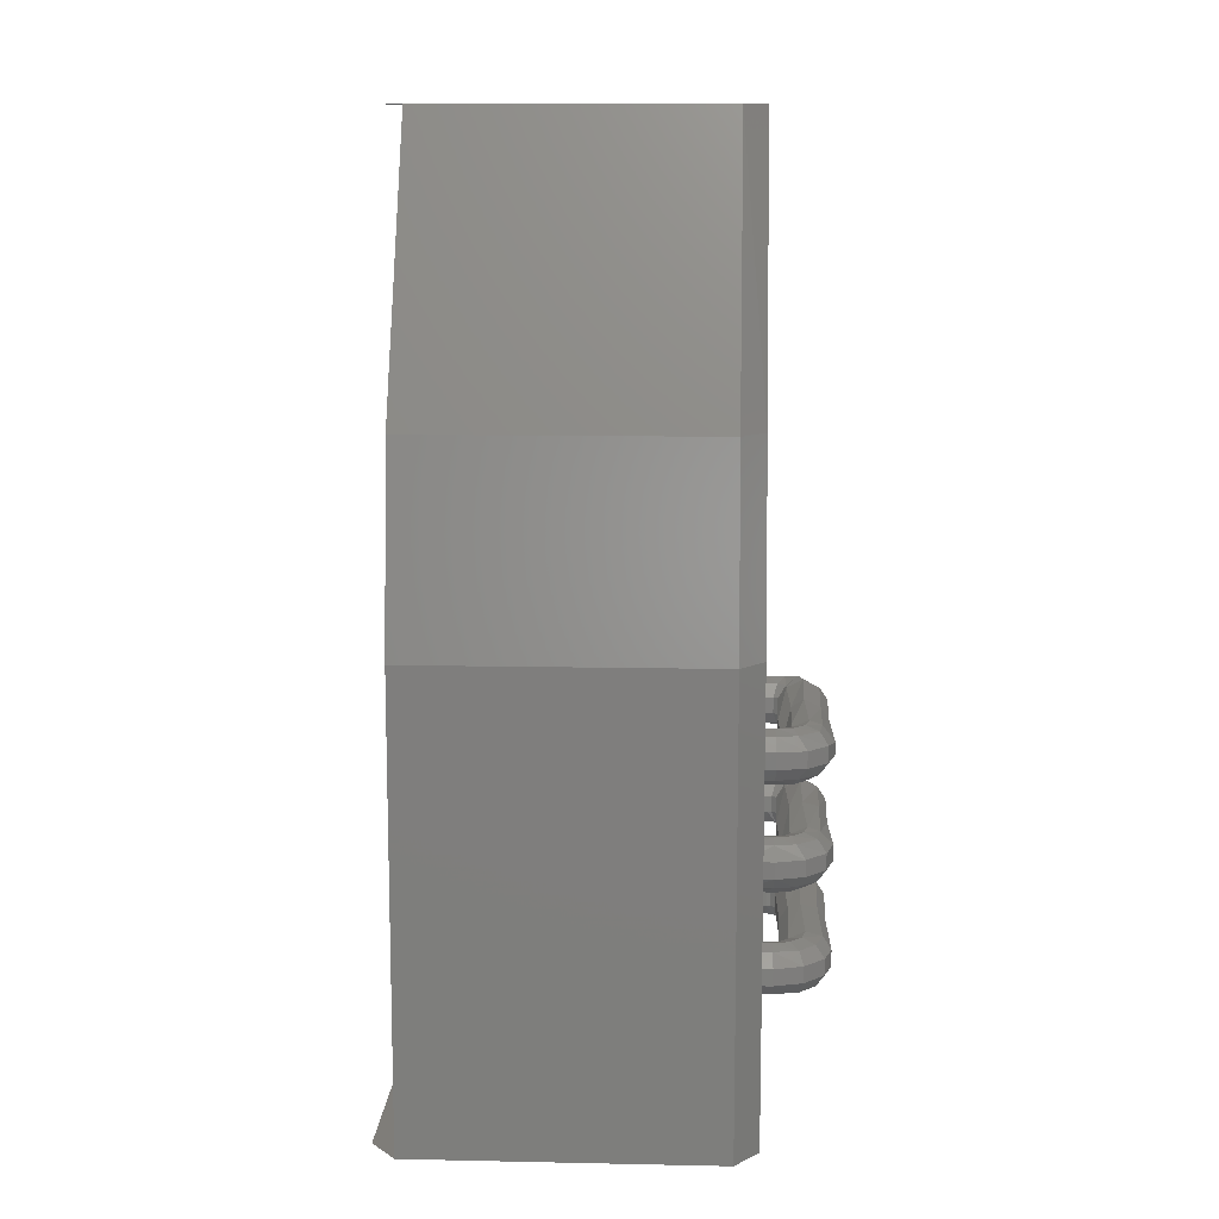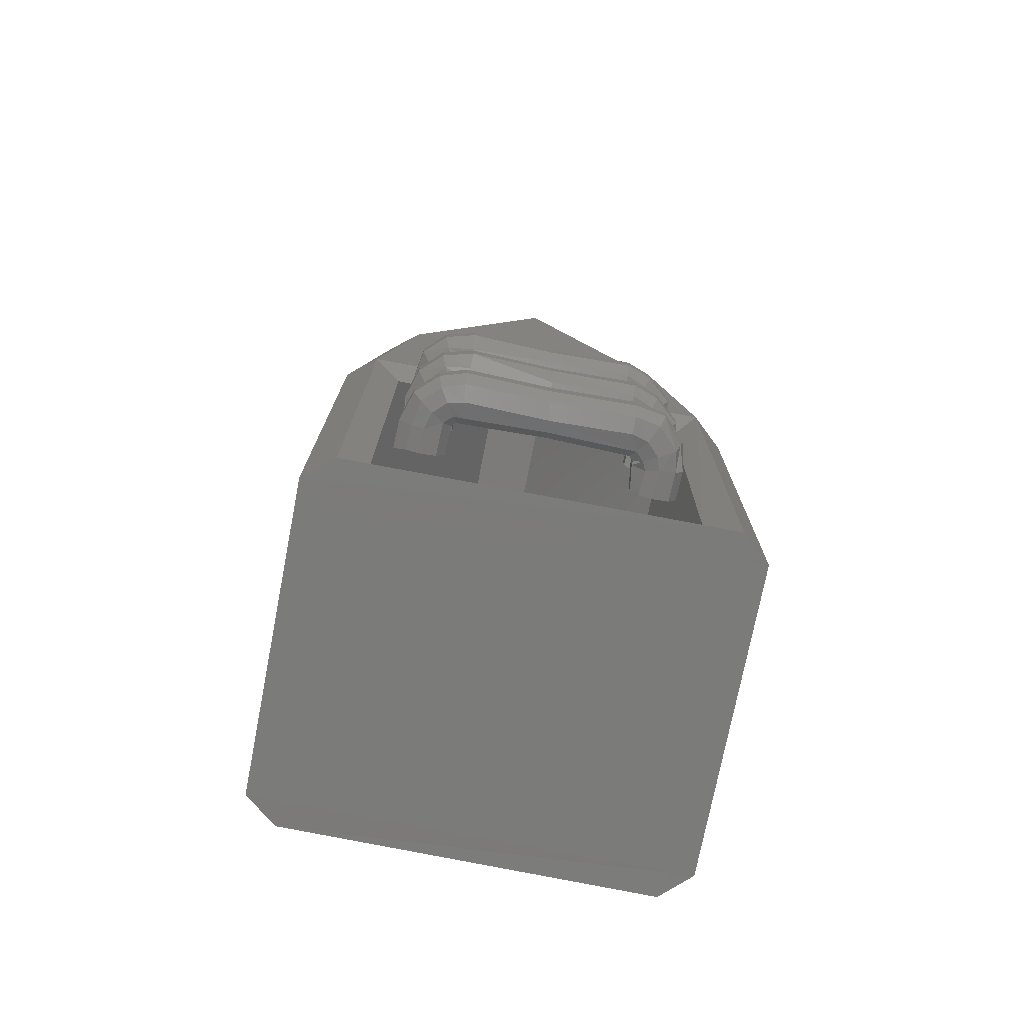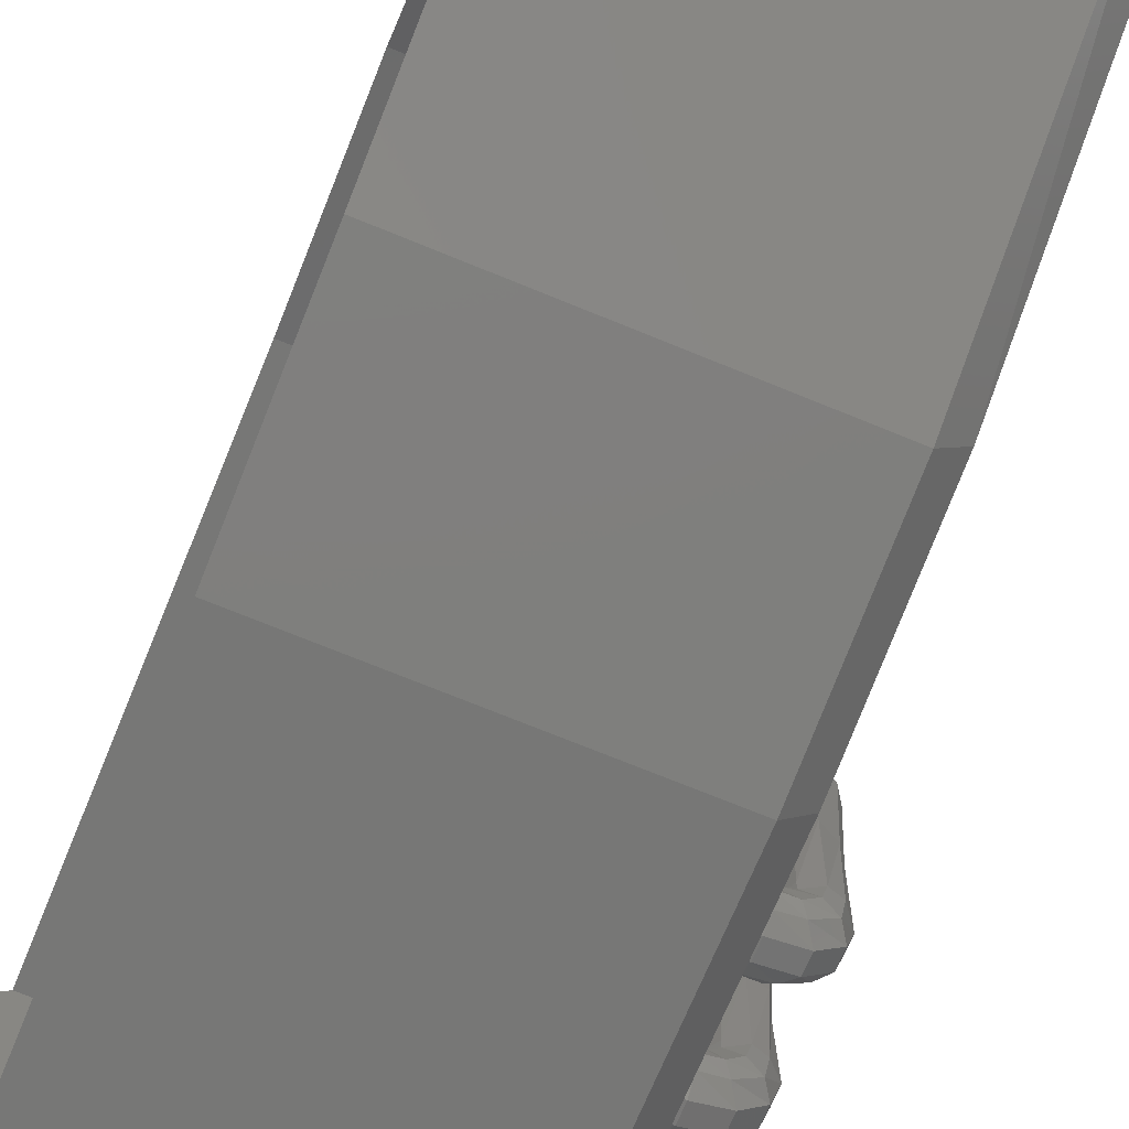
<metadata>
{"format":"stl","ext":"stl","renderer":"f3d","projection":"perspective","resolution":1024,"background":"white","views":[{"elev":11.6,"azim":-178.7,"up":"+Y"},{"elev":-74.5,"azim":-102.5,"up":"+Y"},{"elev":-68.4,"azim":157.8,"up":"+Z"}]}
</metadata>
<code>
# stl→obj: 358 verts, 641 faces
v 4.62 3.445 -1.545
v 4.61 3.43 -1.645
v 4.61 3.43 -1.545
v 4.595 3.425 -1.645
v 4.59 3.425 -1.55
v 4.575 3.43 -1.65
v 4.57 3.43 -1.55
v 4.565 3.445 -1.65
v 4.56 3.445 -1.55
v 4.565 3.465 -1.65
v 4.56 3.465 -1.55
v 4.575 3.48 -1.65
v 4.57 3.48 -1.55
v 4.595 3.485 -1.645
v 4.59 3.485 -1.545
v 4.61 3.48 -1.645
v 4.61 3.48 -1.545
v 4.62 3.465 -1.645
v 4.62 3.465 -1.545
v 4.62 3.445 -1.645
v 4.625 3.445 -1.54
v 4.61 3.43 -1.54
v 4.62 3.43 -1.53
v 4.595 3.425 -1.53
v 4.61 3.425 -1.515
v 4.575 3.43 -1.52
v 4.6 3.43 -1.495
v 4.565 3.445 -1.515
v 4.595 3.445 -1.49
v 4.565 3.465 -1.515
v 4.595 3.465 -1.485
v 4.575 3.48 -1.52
v 4.6 3.48 -1.495
v 4.595 3.485 -1.53
v 4.61 3.485 -1.515
v 4.61 3.48 -1.54
v 4.62 3.48 -1.53
v 4.625 3.465 -1.54
v 4.63 3.445 -1.54
v 4.63 3.43 -1.525
v 4.625 3.425 -1.51
v 4.625 3.43 -1.49
v 4.625 3.445 -1.48
v 4.625 3.465 -1.48
v 4.625 3.48 -1.49
v 4.63 3.485 -1.51
v 4.63 3.48 -1.525
v 4.63 3.465 -1.54
v 4.66 3.43 -1.525
v 4.66 3.445 -1.535
v 4.66 3.465 -1.535
v 4.66 3.48 -1.525
v 4.66 3.485 -1.505
v 4.66 3.48 -1.49
v 4.66 3.465 -1.48
v 4.66 3.445 -1.48
v 4.66 3.43 -1.49
v 4.66 3.425 -1.51
v 4.595 3.425 -1.745
v 4.615 3.43 -1.745
v 4.625 3.445 -1.745
v 4.625 3.465 -1.745
v 4.615 3.48 -1.745
v 4.595 3.485 -1.745
v 4.575 3.48 -1.745
v 4.565 3.465 -1.75
v 4.565 3.445 -1.75
v 4.575 3.43 -1.75
v 4.6 3.425 -1.765
v 4.585 3.43 -1.775
v 4.575 3.445 -1.78
v 4.575 3.465 -1.78
v 4.585 3.48 -1.775
v 4.6 3.485 -1.765
v 4.615 3.48 -1.755
v 4.625 3.465 -1.75
v 4.625 3.445 -1.75
v 4.615 3.43 -1.755
v 4.615 3.425 -1.78
v 4.625 3.43 -1.765
v 4.63 3.445 -1.755
v 4.63 3.465 -1.755
v 4.625 3.48 -1.765
v 4.615 3.485 -1.78
v 4.605 3.48 -1.795
v 4.6 3.465 -1.805
v 4.6 3.445 -1.805
v 4.605 3.43 -1.795
v 4.635 3.43 -1.8
v 4.635 3.425 -1.785
v 4.635 3.43 -1.765
v 4.635 3.445 -1.755
v 4.635 3.465 -1.755
v 4.635 3.48 -1.765
v 4.635 3.485 -1.785
v 4.635 3.48 -1.8
v 4.635 3.465 -1.815
v 4.635 3.445 -1.815
v 4.665 3.425 -1.785
v 4.665 3.43 -1.8
v 4.67 3.445 -1.815
v 4.67 3.465 -1.815
v 4.665 3.48 -1.8
v 4.665 3.485 -1.785
v 4.665 3.48 -1.765
v 4.665 3.465 -1.755
v 4.665 3.445 -1.755
v 4.665 3.43 -1.765
v 4.66 3.565 -1.475
v 4.625 3.565 -1.48
v 4.66 3.585 -1.475
v 4.625 3.585 -1.48
v 4.66 3.6 -1.49
v 4.63 3.6 -1.49
v 4.66 3.61 -1.505
v 4.63 3.61 -1.505
v 4.66 3.6 -1.525
v 4.63 3.6 -1.525
v 4.66 3.585 -1.535
v 4.63 3.585 -1.535
v 4.66 3.565 -1.535
v 4.63 3.565 -1.535
v 4.66 3.55 -1.525
v 4.63 3.55 -1.525
v 4.66 3.545 -1.505
v 4.63 3.545 -1.51
v 4.66 3.55 -1.49
v 4.63 3.55 -1.49
v 4.595 3.565 -1.485
v 4.6 3.55 -1.495
v 4.61 3.545 -1.51
v 4.62 3.55 -1.53
v 4.625 3.565 -1.535
v 4.625 3.585 -1.535
v 4.62 3.6 -1.525
v 4.61 3.61 -1.51
v 4.6 3.6 -1.495
v 4.595 3.585 -1.485
v 4.57 3.565 -1.515
v 4.57 3.585 -1.515
v 4.58 3.6 -1.52
v 4.595 3.61 -1.53
v 4.61 3.6 -1.535
v 4.62 3.585 -1.54
v 4.62 3.565 -1.54
v 4.61 3.55 -1.535
v 4.595 3.545 -1.53
v 4.58 3.55 -1.52
v 4.56 3.565 -1.545
v 4.56 3.585 -1.545
v 4.57 3.6 -1.545
v 4.59 3.61 -1.545
v 4.61 3.6 -1.545
v 4.62 3.585 -1.545
v 4.62 3.565 -1.545
v 4.61 3.55 -1.545
v 4.59 3.545 -1.545
v 4.57 3.55 -1.545
v 4.565 3.585 -1.645
v 4.575 3.605 -1.645
v 4.595 3.61 -1.645
v 4.61 3.605 -1.645
v 4.625 3.585 -1.645
v 4.625 3.57 -1.645
v 4.61 3.55 -1.645
v 4.595 3.545 -1.645
v 4.575 3.55 -1.645
v 4.565 3.57 -1.645
v 4.58 3.605 -1.745
v 4.565 3.59 -1.745
v 4.565 3.57 -1.745
v 4.58 3.555 -1.745
v 4.595 3.545 -1.745
v 4.615 3.555 -1.745
v 4.625 3.57 -1.745
v 4.625 3.59 -1.745
v 4.615 3.605 -1.745
v 4.595 3.61 -1.745
v 4.585 3.605 -1.775
v 4.575 3.59 -1.78
v 4.575 3.57 -1.78
v 4.585 3.555 -1.775
v 4.6 3.545 -1.765
v 4.615 3.555 -1.755
v 4.625 3.57 -1.75
v 4.625 3.59 -1.75
v 4.615 3.605 -1.755
v 4.6 3.61 -1.765
v 4.61 3.605 -1.795
v 4.615 3.61 -1.78
v 4.625 3.605 -1.765
v 4.63 3.59 -1.755
v 4.63 3.57 -1.755
v 4.625 3.555 -1.765
v 4.615 3.545 -1.78
v 4.61 3.555 -1.795
v 4.6 3.57 -1.805
v 4.6 3.59 -1.805
v 4.635 3.605 -1.8
v 4.635 3.61 -1.785
v 4.635 3.605 -1.765
v 4.635 3.59 -1.755
v 4.635 3.57 -1.755
v 4.635 3.555 -1.765
v 4.635 3.545 -1.785
v 4.635 3.555 -1.8
v 4.635 3.57 -1.815
v 4.635 3.59 -1.815
v 4.67 3.605 -1.8
v 4.665 3.61 -1.78
v 4.665 3.605 -1.765
v 4.665 3.585 -1.75
v 4.665 3.57 -1.75
v 4.665 3.555 -1.765
v 4.665 3.545 -1.78
v 4.67 3.555 -1.8
v 4.67 3.57 -1.81
v 4.67 3.59 -1.81
v 4.66 3.69 -1.475
v 4.63 3.69 -1.475
v 4.66 3.71 -1.475
v 4.63 3.71 -1.475
v 4.66 3.725 -1.485
v 4.63 3.725 -1.49
v 4.66 3.73 -1.505
v 4.63 3.73 -1.505
v 4.66 3.725 -1.525
v 4.63 3.725 -1.525
v 4.66 3.71 -1.535
v 4.63 3.71 -1.535
v 4.66 3.69 -1.535
v 4.63 3.69 -1.535
v 4.66 3.675 -1.525
v 4.63 3.675 -1.525
v 4.66 3.67 -1.505
v 4.63 3.67 -1.505
v 4.66 3.675 -1.49
v 4.63 3.675 -1.49
v 4.595 3.71 -1.485
v 4.6 3.725 -1.495
v 4.61 3.73 -1.51
v 4.62 3.725 -1.525
v 4.625 3.71 -1.535
v 4.625 3.69 -1.535
v 4.62 3.675 -1.525
v 4.61 3.67 -1.51
v 4.6 3.675 -1.495
v 4.595 3.69 -1.485
v 4.57 3.71 -1.515
v 4.58 3.725 -1.52
v 4.595 3.735 -1.525
v 4.61 3.725 -1.535
v 4.62 3.71 -1.54
v 4.62 3.69 -1.54
v 4.61 3.675 -1.535
v 4.595 3.67 -1.525
v 4.58 3.675 -1.52
v 4.57 3.69 -1.515
v 4.56 3.71 -1.545
v 4.57 3.725 -1.545
v 4.59 3.735 -1.545
v 4.61 3.725 -1.545
v 4.62 3.71 -1.545
v 4.62 3.69 -1.545
v 4.61 3.675 -1.545
v 4.59 3.67 -1.545
v 4.57 3.675 -1.545
v 4.56 3.69 -1.545
v 4.575 3.725 -1.645
v 4.595 3.735 -1.645
v 4.61 3.725 -1.645
v 4.625 3.71 -1.645
v 4.625 3.69 -1.645
v 4.61 3.675 -1.645
v 4.595 3.67 -1.645
v 4.575 3.675 -1.645
v 4.565 3.69 -1.645
v 4.565 3.71 -1.645
v 4.595 3.735 -1.745
v 4.615 3.73 -1.745
v 4.625 3.71 -1.745
v 4.625 3.695 -1.745
v 4.615 3.675 -1.745
v 4.595 3.67 -1.745
v 4.58 3.675 -1.745
v 4.565 3.695 -1.745
v 4.565 3.71 -1.745
v 4.58 3.73 -1.745
v 4.615 3.73 -1.755
v 4.625 3.71 -1.75
v 4.625 3.695 -1.75
v 4.615 3.675 -1.755
v 4.6 3.67 -1.765
v 4.585 3.68 -1.775
v 4.575 3.695 -1.78
v 4.575 3.715 -1.78
v 4.585 3.73 -1.775
v 4.6 3.735 -1.765
v 4.625 3.73 -1.76
v 4.63 3.71 -1.755
v 4.63 3.695 -1.755
v 4.625 3.675 -1.765
v 4.615 3.67 -1.78
v 4.61 3.68 -1.795
v 4.6 3.695 -1.805
v 4.6 3.715 -1.805
v 4.61 3.73 -1.795
v 4.615 3.735 -1.78
v 4.635 3.73 -1.765
v 4.635 3.71 -1.75
v 4.635 3.695 -1.755
v 4.635 3.675 -1.765
v 4.635 3.67 -1.78
v 4.635 3.68 -1.8
v 4.635 3.695 -1.81
v 4.635 3.715 -1.81
v 4.635 3.73 -1.8
v 4.635 3.735 -1.78
v 4.665 3.73 -1.765
v 4.67 3.735 -1.78
v 4.67 3.73 -1.8
v 4.67 3.715 -1.81
v 4.67 3.695 -1.81
v 4.67 3.68 -1.8
v 4.67 3.67 -1.78
v 4.665 3.675 -1.765
v 4.665 3.695 -1.75
v 4.665 3.71 -1.75
v 4.635 3.83 -1.425
v 4.655 3.785 -1.455
v 4.65 3.83 -1.865
v 4.665 3.79 -1.83
v 4.65 3.27 -1.87
v 4.665 3.31 -1.835
v 4.635 3.265 -1.425
v 4.655 3.31 -1.46
v 5.05 4.415 -1.59
v 5.045 4.065 -1.42
v 4.675 4.415 -1.6
v 4.67 4.065 -1.43
v 4.645 4.415 -1.64
v 4.64 4.065 -1.465
v 4.65 4.07 -1.82
v 4.675 4.415 -1.68
v 4.68 4.07 -1.855
v 5.05 4.415 -1.67
v 5.055 4.07 -1.845
v 5.055 3.83 -1.89
v 4.68 3.83 -1.9
v 5.08 4.415 -1.63
v 4.67 3.83 -1.385
v 5.04 3.825 -1.375
v 4.68 3.27 -1.905
v 5.055 3.27 -1.895
v 5.04 3.265 -1.38
v 5.085 3.27 -1.855
v 5.075 3.265 -1.415
v 4.665 3.265 -1.39
f 1 2 3
f 2 3 4
f 3 4 5
f 4 5 6
f 5 6 7
f 6 7 8
f 7 8 9
f 8 9 10
f 9 10 11
f 10 11 12
f 11 12 13
f 12 13 14
f 13 14 15
f 14 15 16
f 15 16 17
f 16 17 18
f 17 18 19
f 18 19 20
f 19 20 1
f 20 1 2
f 1 21 22
f 21 22 23
f 22 23 24
f 23 24 25
f 24 25 26
f 25 26 27
f 26 27 28
f 27 28 29
f 28 29 30
f 29 30 31
f 30 31 32
f 31 32 33
f 32 33 34
f 33 34 35
f 34 35 36
f 35 36 37
f 36 37 19
f 37 19 38
f 19 38 1
f 38 1 21
f 21 39 23
f 39 23 40
f 23 40 25
f 40 25 41
f 25 41 27
f 41 27 42
f 27 42 29
f 42 29 43
f 29 43 31
f 43 31 44
f 31 44 33
f 44 33 45
f 33 45 35
f 45 35 46
f 35 46 37
f 46 37 47
f 37 47 38
f 47 38 48
f 38 48 21
f 48 21 39
f 40 49 39
f 49 39 50
f 39 50 48
f 50 48 51
f 48 51 47
f 51 47 52
f 47 52 46
f 52 46 53
f 46 53 45
f 53 45 54
f 45 54 44
f 54 44 55
f 44 55 43
f 55 43 56
f 43 56 42
f 56 42 57
f 42 57 41
f 57 41 58
f 41 58 40
f 58 40 49
f 4 59 2
f 59 2 60
f 2 60 20
f 60 20 61
f 20 61 18
f 61 18 62
f 18 62 16
f 62 16 63
f 16 63 14
f 63 14 64
f 14 64 12
f 64 12 65
f 12 65 10
f 65 10 66
f 10 66 8
f 66 8 67
f 8 67 6
f 67 6 68
f 6 68 4
f 68 4 59
f 60 69 59
f 69 59 70
f 59 70 68
f 70 68 71
f 68 71 67
f 71 67 72
f 67 72 66
f 72 66 73
f 66 73 65
f 73 65 74
f 65 74 64
f 74 64 75
f 64 75 63
f 75 63 76
f 63 76 62
f 76 62 77
f 62 77 61
f 77 61 78
f 61 78 60
f 78 60 69
f 69 79 78
f 79 78 80
f 78 80 77
f 80 77 81
f 77 81 76
f 81 76 82
f 76 82 75
f 82 75 83
f 75 83 74
f 83 74 84
f 74 84 73
f 84 73 85
f 73 85 72
f 85 72 86
f 72 86 71
f 86 71 87
f 71 87 70
f 87 70 88
f 70 88 69
f 88 69 79
f 88 89 79
f 89 79 90
f 79 90 80
f 90 80 91
f 80 91 81
f 91 81 92
f 81 92 82
f 92 82 93
f 82 93 83
f 93 83 94
f 83 94 84
f 94 84 95
f 84 95 85
f 95 85 96
f 85 96 86
f 96 86 97
f 86 97 87
f 97 87 98
f 87 98 88
f 98 88 89
f 90 99 89
f 99 89 100
f 89 100 98
f 100 98 101
f 98 101 97
f 101 97 102
f 97 102 96
f 102 96 103
f 96 103 95
f 103 95 104
f 95 104 94
f 104 94 105
f 94 105 93
f 105 93 106
f 93 106 92
f 106 92 107
f 92 107 91
f 107 91 108
f 91 108 90
f 108 90 99
f 109 110 111
f 110 111 112
f 111 112 113
f 112 113 114
f 113 114 115
f 114 115 116
f 115 116 117
f 116 117 118
f 117 118 119
f 118 119 120
f 119 120 121
f 120 121 122
f 121 122 123
f 122 123 124
f 123 124 125
f 124 125 126
f 125 126 127
f 126 127 128
f 127 128 109
f 128 109 110
f 110 129 128
f 129 128 130
f 128 130 126
f 130 126 131
f 126 131 124
f 131 124 132
f 124 132 122
f 132 122 133
f 122 133 120
f 133 120 134
f 120 134 118
f 134 118 135
f 118 135 116
f 135 116 136
f 116 136 114
f 136 114 137
f 114 137 112
f 137 112 138
f 112 138 110
f 138 110 129
f 130 139 129
f 139 129 140
f 129 140 138
f 140 138 141
f 138 141 137
f 141 137 142
f 137 142 136
f 142 136 143
f 136 143 135
f 143 135 144
f 135 144 134
f 144 134 145
f 134 145 133
f 145 133 146
f 133 146 132
f 146 132 147
f 132 147 131
f 147 131 148
f 131 148 130
f 148 130 139
f 148 149 139
f 149 139 150
f 139 150 140
f 150 140 151
f 140 151 141
f 151 141 152
f 141 152 142
f 152 142 153
f 142 153 143
f 153 143 154
f 143 154 144
f 154 144 155
f 144 155 145
f 155 145 156
f 145 156 146
f 156 146 157
f 146 157 147
f 157 147 158
f 147 158 148
f 158 148 149
f 149 159 150
f 159 150 160
f 150 160 151
f 160 151 161
f 151 161 152
f 161 152 162
f 152 162 153
f 162 153 163
f 153 163 154
f 163 154 164
f 154 164 155
f 164 155 165
f 155 165 156
f 165 156 166
f 156 166 157
f 166 157 167
f 157 167 158
f 167 158 168
f 158 168 149
f 168 149 159
f 160 169 159
f 169 159 170
f 159 170 168
f 170 168 171
f 168 171 167
f 171 167 172
f 167 172 166
f 172 166 173
f 166 173 165
f 173 165 174
f 165 174 164
f 174 164 175
f 164 175 163
f 175 163 176
f 163 176 162
f 176 162 177
f 162 177 161
f 177 161 178
f 161 178 160
f 178 160 169
f 169 179 170
f 179 170 180
f 170 180 171
f 180 171 181
f 171 181 172
f 181 172 182
f 172 182 173
f 182 173 183
f 173 183 174
f 183 174 184
f 174 184 175
f 184 175 185
f 175 185 176
f 185 176 186
f 176 186 177
f 186 177 187
f 177 187 178
f 187 178 188
f 178 188 169
f 188 169 179
f 180 189 179
f 189 179 190
f 179 190 188
f 190 188 191
f 188 191 187
f 191 187 192
f 187 192 186
f 192 186 193
f 186 193 185
f 193 185 194
f 185 194 184
f 194 184 195
f 184 195 183
f 195 183 196
f 183 196 182
f 196 182 197
f 182 197 181
f 197 181 198
f 181 198 180
f 198 180 189
f 198 199 189
f 199 189 200
f 189 200 190
f 200 190 201
f 190 201 191
f 201 191 202
f 191 202 192
f 202 192 203
f 192 203 193
f 203 193 204
f 193 204 194
f 204 194 205
f 194 205 195
f 205 195 206
f 195 206 196
f 206 196 207
f 196 207 197
f 207 197 208
f 197 208 198
f 208 198 199
f 199 209 200
f 209 200 210
f 200 210 201
f 210 201 211
f 201 211 202
f 211 202 212
f 202 212 203
f 212 203 213
f 203 213 204
f 213 204 214
f 204 214 205
f 214 205 215
f 205 215 206
f 215 206 216
f 206 216 207
f 216 207 217
f 207 217 208
f 217 208 218
f 208 218 199
f 218 199 209
f 219 220 221
f 220 221 222
f 221 222 223
f 222 223 224
f 223 224 225
f 224 225 226
f 225 226 227
f 226 227 228
f 227 228 229
f 228 229 230
f 229 230 231
f 230 231 232
f 231 232 233
f 232 233 234
f 233 234 235
f 234 235 236
f 235 236 237
f 236 237 238
f 237 238 219
f 238 219 220
f 220 239 222
f 239 222 240
f 222 240 224
f 240 224 241
f 224 241 226
f 241 226 242
f 226 242 228
f 242 228 243
f 228 243 230
f 243 230 244
f 230 244 232
f 244 232 245
f 232 245 234
f 245 234 246
f 234 246 236
f 246 236 247
f 236 247 238
f 247 238 248
f 238 248 220
f 248 220 239
f 248 249 239
f 249 239 250
f 239 250 240
f 250 240 251
f 240 251 241
f 251 241 252
f 241 252 242
f 252 242 253
f 242 253 243
f 253 243 254
f 243 254 244
f 254 244 255
f 244 255 245
f 255 245 256
f 245 256 246
f 256 246 257
f 246 257 247
f 257 247 258
f 247 258 248
f 258 248 249
f 258 259 249
f 259 249 260
f 249 260 250
f 260 250 261
f 250 261 251
f 261 251 262
f 251 262 252
f 262 252 263
f 252 263 253
f 263 253 264
f 253 264 254
f 264 254 265
f 254 265 255
f 265 255 266
f 255 266 256
f 266 256 267
f 256 267 257
f 267 257 268
f 257 268 258
f 268 258 259
f 259 269 260
f 269 260 270
f 260 270 261
f 270 261 271
f 261 271 262
f 271 262 272
f 262 272 263
f 272 263 273
f 263 273 264
f 273 264 274
f 264 274 265
f 274 265 275
f 265 275 266
f 275 266 276
f 266 276 267
f 276 267 277
f 267 277 268
f 277 268 278
f 268 278 259
f 278 259 269
f 269 279 270
f 279 270 280
f 270 280 271
f 280 271 281
f 271 281 272
f 281 272 282
f 272 282 273
f 282 273 283
f 273 283 274
f 283 274 284
f 274 284 275
f 284 275 285
f 275 285 276
f 285 276 286
f 276 286 277
f 286 277 287
f 277 287 278
f 287 278 288
f 278 288 269
f 288 269 279
f 279 289 280
f 289 280 290
f 280 290 281
f 290 281 291
f 281 291 282
f 291 282 292
f 282 292 283
f 292 283 293
f 283 293 284
f 293 284 294
f 284 294 285
f 294 285 295
f 285 295 286
f 295 286 296
f 286 296 287
f 296 287 297
f 287 297 288
f 297 288 298
f 288 298 279
f 298 279 289
f 298 299 289
f 299 289 300
f 289 300 290
f 300 290 301
f 290 301 291
f 301 291 302
f 291 302 292
f 302 292 303
f 292 303 293
f 303 293 304
f 293 304 294
f 304 294 305
f 294 305 295
f 305 295 306
f 295 306 296
f 306 296 307
f 296 307 297
f 307 297 308
f 297 308 298
f 308 298 299
f 308 309 299
f 309 299 310
f 299 310 300
f 310 300 311
f 300 311 301
f 311 301 312
f 301 312 302
f 312 302 313
f 302 313 303
f 313 303 314
f 303 314 304
f 314 304 315
f 304 315 305
f 315 305 316
f 305 316 306
f 316 306 317
f 306 317 307
f 317 307 318
f 307 318 308
f 318 308 309
f 310 319 309
f 319 309 320
f 309 320 318
f 320 318 321
f 318 321 317
f 321 317 322
f 317 322 316
f 322 316 323
f 316 323 315
f 323 315 324
f 315 324 314
f 324 314 325
f 314 325 313
f 325 313 326
f 313 326 312
f 326 312 327
f 312 327 311
f 327 311 328
f 311 328 310
f 328 310 319
f 19 36 17
f 36 17 34
f 17 34 15
f 34 15 32
f 15 32 13
f 32 13 30
f 13 30 11
f 30 11 28
f 11 28 9
f 28 9 26
f 9 26 7
f 26 7 24
f 7 24 5
f 24 5 22
f 5 22 3
f 22 3 1
f 329 330 331
f 330 331 332
f 331 332 333
f 332 333 334
f 333 334 335
f 334 335 336
f 335 336 329
f 336 329 330
f 337 338 339
f 338 339 340
f 339 340 341
f 340 341 342
f 341 343 344
f 343 344 345
f 344 345 346
f 345 346 347
f 348 347 349
f 347 349 345
f 349 345 331
f 345 331 343
f 341 344 339
f 344 339 346
f 339 346 337
f 346 337 350
f 329 342 351
f 342 351 340
f 351 340 352
f 340 352 338
f 353 354 355
f 354 355 356
f 355 356 357
f 331 329 343
f 329 343 342
f 343 342 341
f 333 335 353
f 335 353 358
f 353 358 355
f 353 354 349
f 354 349 348
f 335 329 358
f 329 358 351
f 333 353 331
f 353 331 349
f 351 352 358
f 352 358 355

</code>
